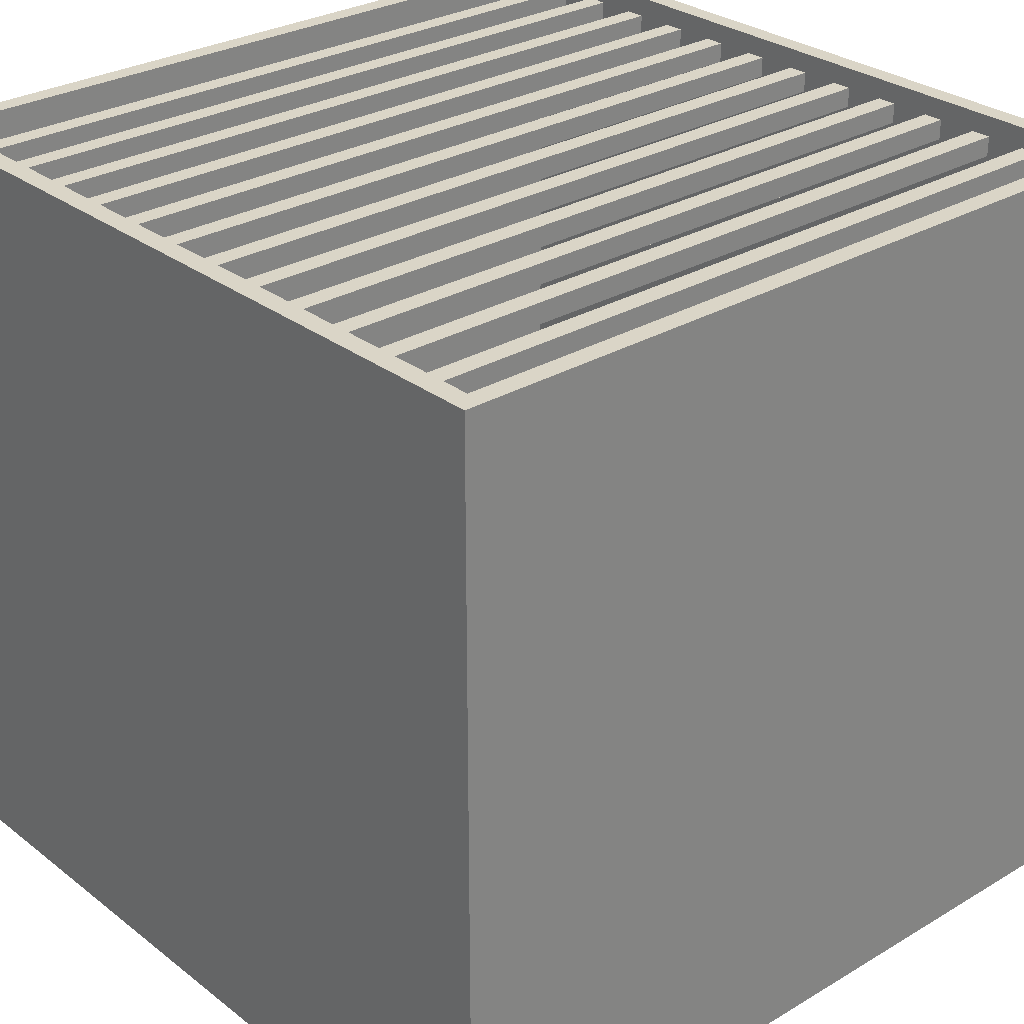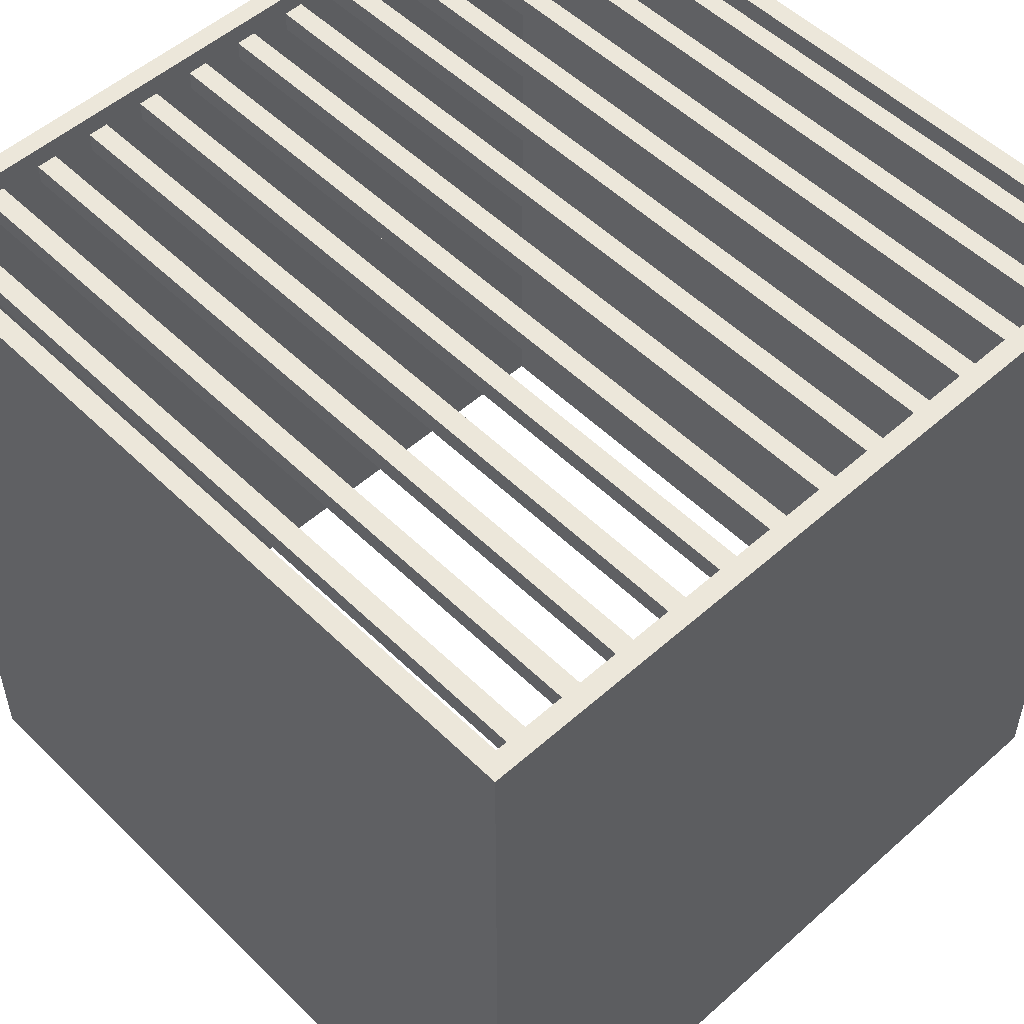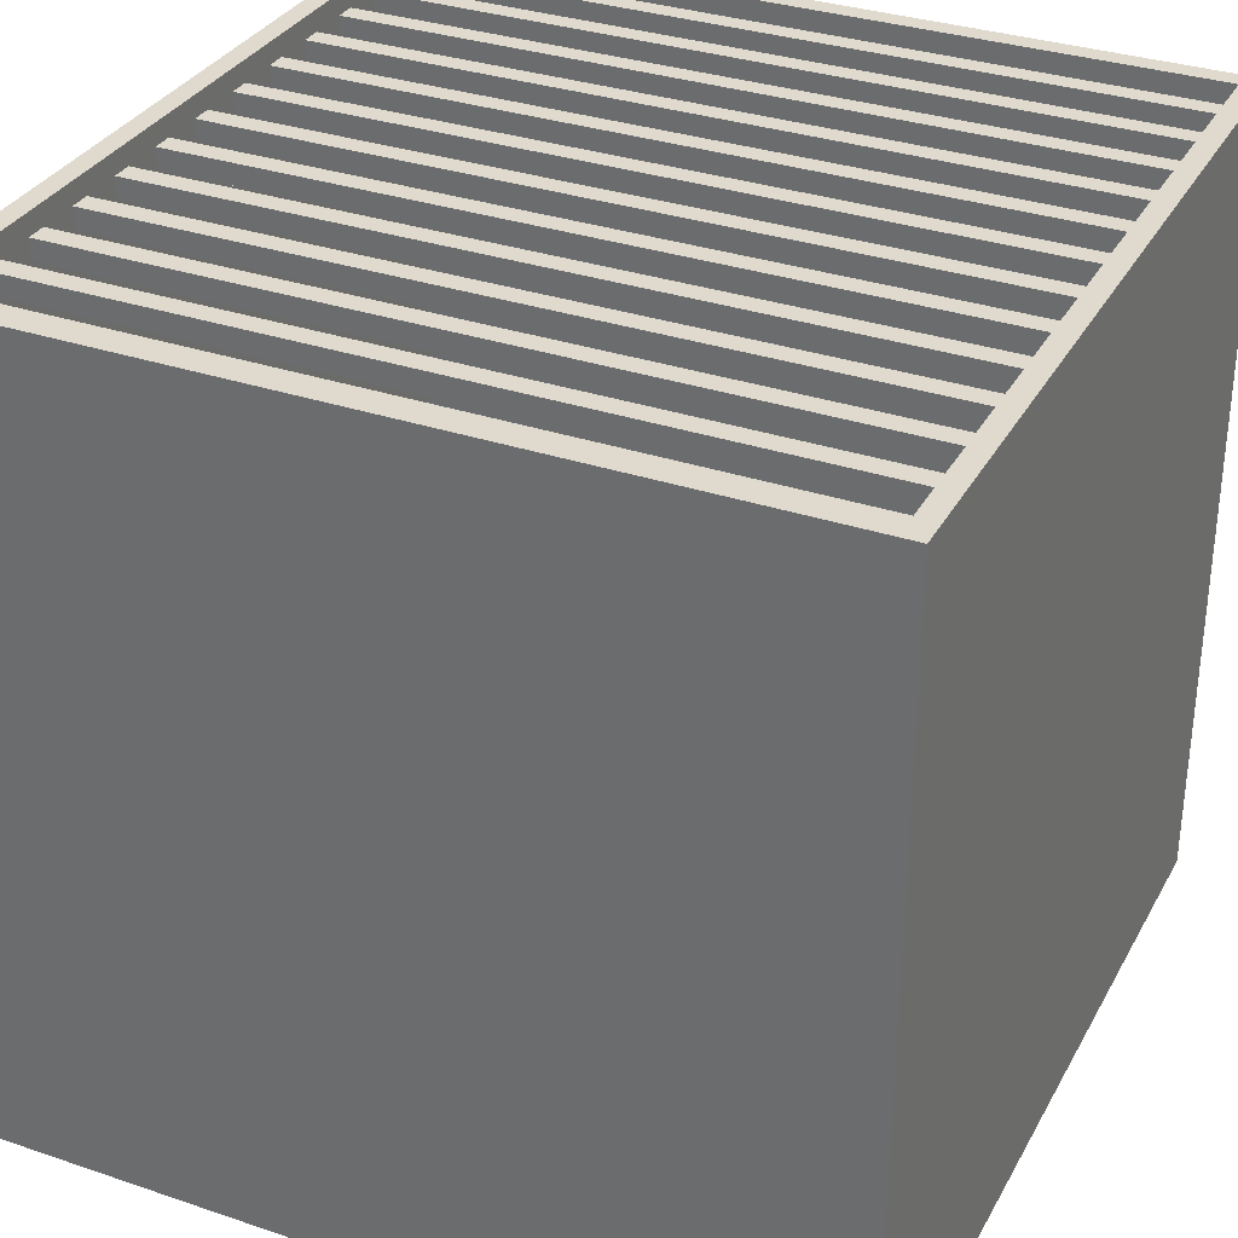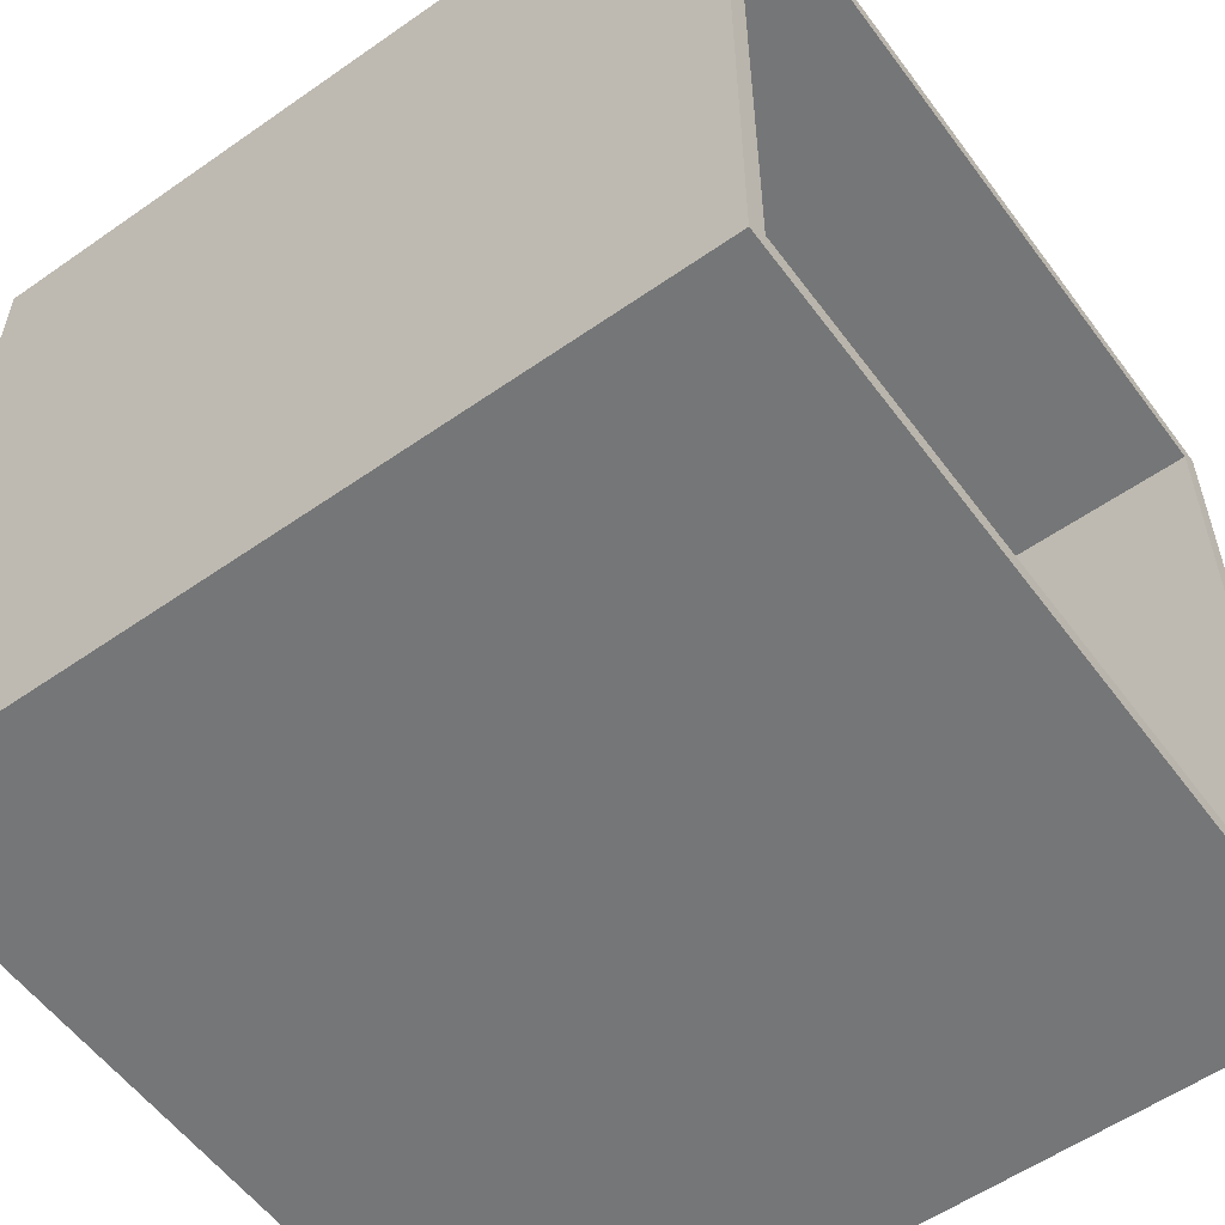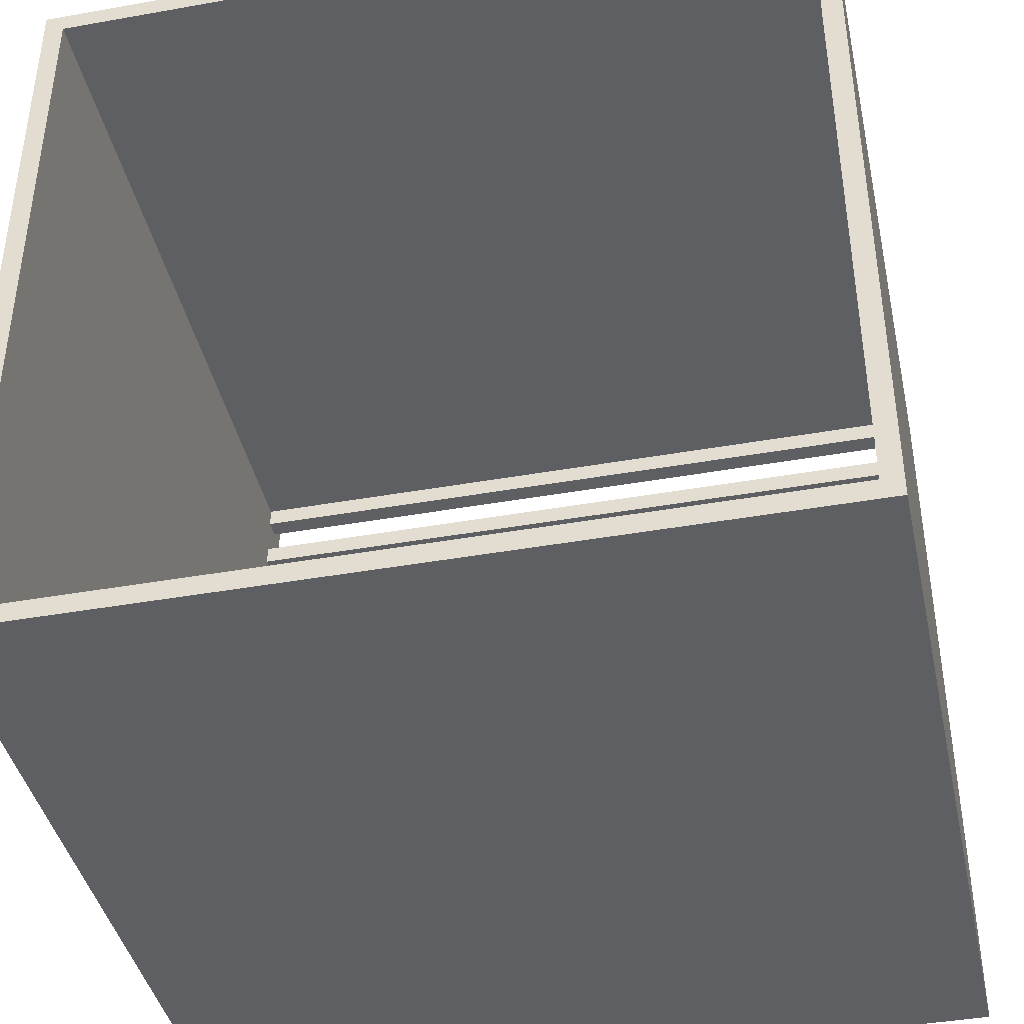
<metadata>
{"format":"obj","ext":"obj","renderer":"f3d","projection":"perspective","resolution":1024,"background":"white","views":[{"elev":29.0,"azim":138.6,"up":"+Z"},{"elev":52.5,"azim":46.3,"up":"+Z"},{"elev":32.9,"azim":25.0,"up":"+Z"},{"elev":-56.7,"azim":126.1,"up":"+Y"},{"elev":-41.3,"azim":-167.8,"up":"+Y"}]}
</metadata>
<code>
o
v 0 2 0
v 0 2 -4
v 0 6 0
v 0 6 -4
v 3.9 2.1 0
v 3.9 2.1 -4
v 3.9 2.2 -0.1
v 3.9 2.2 -0.2
v 3.9 2.3 -0.1
v 3.9 2.3 -0.2
v 3.9 2.5 -0.1
v 3.9 2.5 -0.2
v 3.9 2.6 -0.1
v 3.9 2.6 -0.2
v 3.9 2.8 -0.1
v 3.9 2.8 -0.2
v 3.9 2.9 -0.1
v 3.9 2.9 -0.2
v 3.9 3.1 -0.1
v 3.9 3.1 -0.2
v 3.9 3.2 -0.1
v 3.9 3.2 -0.2
v 3.9 3.4 -0.1
v 3.9 3.4 -0.2
v 3.9 3.5 -0.1
v 3.9 3.5 -0.2
v 3.9 3.7 -0.1
v 3.9 3.7 -0.2
v 3.9 3.8 -0.1
v 3.9 3.8 -0.2
v 3.9 4 -0.1
v 3.9 4 -0.2
v 3.9 4.1 -0.1
v 3.9 4.1 -0.2
v 3.9 4.3 -0.1
v 3.9 4.3 -0.2
v 3.9 4.4 -0.1
v 3.9 4.4 -0.2
v 3.9 4.6 -0.1
v 3.9 4.6 -0.2
v 3.9 4.7 -0.1
v 3.9 4.7 -0.2
v 3.9 4.9 -0.1
v 3.9 4.9 -0.2
v 3.9 5 -0.1
v 3.9 5 -0.2
v 3.9 5.2 -0.1
v 3.9 5.2 -0.2
v 3.9 5.3 -0.1
v 3.9 5.3 -0.2
v 3.9 5.5 -0.1
v 3.9 5.5 -0.2
v 3.9 5.6 -0.1
v 3.9 5.6 -0.2
v 3.9 5.8 -0.1
v 3.9 5.8 -0.2
v 3.9 5.9 0
v 3.9 5.9 -0.1
v 3.9 5.9 -0.2
v 3.9 5.9 -4
v 0.1 2.1 0
v 0.1 2.1 -4
v 0.1 2.2 -0.1
v 0.1 2.2 -0.2
v 0.1 2.3 -0.1
v 0.1 2.3 -0.2
v 0.1 2.5 -0.1
v 0.1 2.5 -0.2
v 0.1 2.6 -0.1
v 0.1 2.6 -0.2
v 0.1 2.8 -0.1
v 0.1 2.8 -0.2
v 0.1 2.9 -0.1
v 0.1 2.9 -0.2
v 0.1 3.1 -0.1
v 0.1 3.1 -0.2
v 0.1 3.2 -0.1
v 0.1 3.2 -0.2
v 0.1 3.4 -0.1
v 0.1 3.4 -0.2
v 0.1 3.5 -0.1
v 0.1 3.5 -0.2
v 0.1 3.7 -0.1
v 0.1 3.7 -0.2
v 0.1 3.8 -0.1
v 0.1 3.8 -0.2
v 0.1 4 -0.1
v 0.1 4 -0.2
v 0.1 4.1 -0.1
v 0.1 4.1 -0.2
v 0.1 4.3 -0.1
v 0.1 4.3 -0.2
v 0.1 4.4 -0.1
v 0.1 4.4 -0.2
v 0.1 4.6 -0.1
v 0.1 4.6 -0.2
v 0.1 4.7 -0.1
v 0.1 4.7 -0.2
v 0.1 4.9 -0.1
v 0.1 4.9 -0.2
v 0.1 5 -0.1
v 0.1 5 -0.2
v 0.1 5.2 -0.1
v 0.1 5.2 -0.2
v 0.1 5.3 -0.1
v 0.1 5.3 -0.2
v 0.1 5.5 -0.1
v 0.1 5.5 -0.2
v 0.1 5.6 -0.1
v 0.1 5.6 -0.2
v 0.1 5.8 -0.1
v 0.1 5.8 -0.2
v 0.1 5.9 0
v 0.1 5.9 -0.1
v 0.1 5.9 -0.2
v 0.1 5.9 -4
v 4 2 0
v 4 2 -4
v 4 6 0
v 4 6 -4
v 0 2 0
v 0 6 0
v 0.1 2.1 0
v 0.1 5.9 0
v 3.9 2.1 0
v 3.9 5.9 0
v 4 2 0
v 4 6 0
v 0.1 2.2 -0.1
v 0.1 2.3 -0.1
v 0.1 2.5 -0.1
v 0.1 2.6 -0.1
v 0.1 2.8 -0.1
v 0.1 2.9 -0.1
v 0.1 3.1 -0.1
v 0.1 3.2 -0.1
v 0.1 3.4 -0.1
v 0.1 3.5 -0.1
v 0.1 3.7 -0.1
v 0.1 3.8 -0.1
v 0.1 4 -0.1
v 0.1 4.1 -0.1
v 0.1 4.3 -0.1
v 0.1 4.4 -0.1
v 0.1 4.6 -0.1
v 0.1 4.7 -0.1
v 0.1 4.9 -0.1
v 0.1 5 -0.1
v 0.1 5.2 -0.1
v 0.1 5.3 -0.1
v 0.1 5.5 -0.1
v 0.1 5.6 -0.1
v 0.1 5.8 -0.1
v 0.1 5.9 -0.1
v 3.9 2.2 -0.1
v 3.9 2.3 -0.1
v 3.9 2.5 -0.1
v 3.9 2.6 -0.1
v 3.9 2.8 -0.1
v 3.9 2.9 -0.1
v 3.9 3.1 -0.1
v 3.9 3.2 -0.1
v 3.9 3.4 -0.1
v 3.9 3.5 -0.1
v 3.9 3.7 -0.1
v 3.9 3.8 -0.1
v 3.9 4 -0.1
v 3.9 4.1 -0.1
v 3.9 4.3 -0.1
v 3.9 4.4 -0.1
v 3.9 4.6 -0.1
v 3.9 4.7 -0.1
v 3.9 4.9 -0.1
v 3.9 5 -0.1
v 3.9 5.2 -0.1
v 3.9 5.3 -0.1
v 3.9 5.5 -0.1
v 3.9 5.6 -0.1
v 3.9 5.8 -0.1
v 3.9 5.9 -0.1
v 0.1 2.2 -0.2
v 0.1 2.3 -0.2
v 0.1 2.5 -0.2
v 0.1 2.6 -0.2
v 0.1 2.8 -0.2
v 0.1 2.9 -0.2
v 0.1 3.1 -0.2
v 0.1 3.2 -0.2
v 0.1 3.4 -0.2
v 0.1 3.5 -0.2
v 0.1 3.7 -0.2
v 0.1 3.8 -0.2
v 0.1 4 -0.2
v 0.1 4.1 -0.2
v 0.1 4.3 -0.2
v 0.1 4.4 -0.2
v 0.1 4.6 -0.2
v 0.1 4.7 -0.2
v 0.1 4.9 -0.2
v 0.1 5 -0.2
v 0.1 5.2 -0.2
v 0.1 5.3 -0.2
v 0.1 5.5 -0.2
v 0.1 5.6 -0.2
v 0.1 5.8 -0.2
v 0.1 5.9 -0.2
v 3.9 2.2 -0.2
v 3.9 2.3 -0.2
v 3.9 2.5 -0.2
v 3.9 2.6 -0.2
v 3.9 2.8 -0.2
v 3.9 2.9 -0.2
v 3.9 3.1 -0.2
v 3.9 3.2 -0.2
v 3.9 3.4 -0.2
v 3.9 3.5 -0.2
v 3.9 3.7 -0.2
v 3.9 3.8 -0.2
v 3.9 4 -0.2
v 3.9 4.1 -0.2
v 3.9 4.3 -0.2
v 3.9 4.4 -0.2
v 3.9 4.6 -0.2
v 3.9 4.7 -0.2
v 3.9 4.9 -0.2
v 3.9 5 -0.2
v 3.9 5.2 -0.2
v 3.9 5.3 -0.2
v 3.9 5.5 -0.2
v 3.9 5.6 -0.2
v 3.9 5.8 -0.2
v 3.9 5.9 -0.2
v 0 2 -4
v 0 6 -4
v 0.1 2.1 -4
v 0.1 5.9 -4
v 3.9 2.1 -4
v 3.9 5.9 -4
v 4 2 -4
v 4 6 -4
v 0 2 0
v 4 2 0
v 0 2 -4
v 4 2 -4
v 0.1 2.2 -0.1
v 3.9 2.2 -0.1
v 0.1 2.2 -0.2
v 3.9 2.2 -0.2
v 0.1 2.5 -0.1
v 3.9 2.5 -0.1
v 0.1 2.5 -0.2
v 3.9 2.5 -0.2
v 0.1 2.8 -0.1
v 3.9 2.8 -0.1
v 0.1 2.8 -0.2
v 3.9 2.8 -0.2
v 0.1 3.1 -0.1
v 3.9 3.1 -0.1
v 0.1 3.1 -0.2
v 3.9 3.1 -0.2
v 0.1 3.4 -0.1
v 3.9 3.4 -0.1
v 0.1 3.4 -0.2
v 3.9 3.4 -0.2
v 0.1 3.7 -0.1
v 3.9 3.7 -0.1
v 0.1 3.7 -0.2
v 3.9 3.7 -0.2
v 0.1 4 -0.1
v 3.9 4 -0.1
v 0.1 4 -0.2
v 3.9 4 -0.2
v 0.1 4.3 -0.1
v 3.9 4.3 -0.1
v 0.1 4.3 -0.2
v 3.9 4.3 -0.2
v 0.1 4.6 -0.1
v 3.9 4.6 -0.1
v 0.1 4.6 -0.2
v 3.9 4.6 -0.2
v 0.1 4.9 -0.1
v 3.9 4.9 -0.1
v 0.1 4.9 -0.2
v 3.9 4.9 -0.2
v 0.1 5.2 -0.1
v 3.9 5.2 -0.1
v 0.1 5.2 -0.2
v 3.9 5.2 -0.2
v 0.1 5.5 -0.1
v 3.9 5.5 -0.1
v 0.1 5.5 -0.2
v 3.9 5.5 -0.2
v 0.1 5.8 -0.1
v 3.9 5.8 -0.1
v 0.1 5.8 -0.2
v 3.9 5.8 -0.2
v 0.1 5.9 0
v 3.9 5.9 0
v 0.1 5.9 -0.1
v 3.9 5.9 -0.1
v 0.1 5.9 -0.2
v 3.9 5.9 -0.2
v 0.1 5.9 -4
v 3.9 5.9 -4
v 0.1 2.1 0
v 3.9 2.1 0
v 0.1 2.1 -4
v 3.9 2.1 -4
v 0.1 2.3 -0.1
v 3.9 2.3 -0.1
v 0.1 2.3 -0.2
v 3.9 2.3 -0.2
v 0.1 2.6 -0.1
v 3.9 2.6 -0.1
v 0.1 2.6 -0.2
v 3.9 2.6 -0.2
v 0.1 2.9 -0.1
v 3.9 2.9 -0.1
v 0.1 2.9 -0.2
v 3.9 2.9 -0.2
v 0.1 3.2 -0.1
v 3.9 3.2 -0.1
v 0.1 3.2 -0.2
v 3.9 3.2 -0.2
v 0.1 3.5 -0.1
v 3.9 3.5 -0.1
v 0.1 3.5 -0.2
v 3.9 3.5 -0.2
v 0.1 3.8 -0.1
v 3.9 3.8 -0.1
v 0.1 3.8 -0.2
v 3.9 3.8 -0.2
v 0.1 4.1 -0.1
v 3.9 4.1 -0.1
v 0.1 4.1 -0.2
v 3.9 4.1 -0.2
v 0.1 4.4 -0.1
v 3.9 4.4 -0.1
v 0.1 4.4 -0.2
v 3.9 4.4 -0.2
v 0.1 4.7 -0.1
v 3.9 4.7 -0.1
v 0.1 4.7 -0.2
v 3.9 4.7 -0.2
v 0.1 5 -0.1
v 3.9 5 -0.1
v 0.1 5 -0.2
v 3.9 5 -0.2
v 0.1 5.3 -0.1
v 3.9 5.3 -0.1
v 0.1 5.3 -0.2
v 3.9 5.3 -0.2
v 0.1 5.6 -0.1
v 3.9 5.6 -0.1
v 0.1 5.6 -0.2
v 3.9 5.6 -0.2
v 0 6 0
v 4 6 0
v 0 6 -4
v 4 6 -4
f 3 2 1
f 4 2 3
f 7 6 5
f 8 6 7
f 9 7 5
f 10 6 8
f 11 9 5
f 11 10 9
f 12 6 10
f 12 10 11
f 13 11 5
f 14 6 12
f 15 13 5
f 15 14 13
f 16 6 14
f 16 14 15
f 17 15 5
f 18 6 16
f 19 17 5
f 19 18 17
f 20 6 18
f 20 18 19
f 21 19 5
f 22 6 20
f 23 21 5
f 23 22 21
f 24 6 22
f 24 22 23
f 25 23 5
f 26 6 24
f 27 25 5
f 27 26 25
f 28 6 26
f 28 26 27
f 29 27 5
f 30 6 28
f 31 29 5
f 31 30 29
f 32 6 30
f 32 30 31
f 33 31 5
f 34 6 32
f 35 33 5
f 35 34 33
f 36 6 34
f 36 34 35
f 37 35 5
f 38 6 36
f 39 37 5
f 39 38 37
f 40 6 38
f 40 38 39
f 41 39 5
f 42 6 40
f 43 41 5
f 43 42 41
f 44 6 42
f 44 42 43
f 45 43 5
f 46 6 44
f 47 45 5
f 47 46 45
f 48 6 46
f 48 46 47
f 49 47 5
f 50 6 48
f 51 49 5
f 51 50 49
f 52 6 50
f 52 50 51
f 53 51 5
f 54 6 52
f 55 53 5
f 55 54 53
f 56 6 54
f 56 54 55
f 57 55 5
f 58 55 57
f 59 6 56
f 60 6 59
f 61 62 63
f 63 62 64
f 61 63 65
f 64 62 66
f 61 65 67
f 65 66 67
f 66 62 68
f 67 66 68
f 61 67 69
f 68 62 70
f 61 69 71
f 69 70 71
f 70 62 72
f 71 70 72
f 61 71 73
f 72 62 74
f 61 73 75
f 73 74 75
f 74 62 76
f 75 74 76
f 61 75 77
f 76 62 78
f 61 77 79
f 77 78 79
f 78 62 80
f 79 78 80
f 61 79 81
f 80 62 82
f 61 81 83
f 81 82 83
f 82 62 84
f 83 82 84
f 61 83 85
f 84 62 86
f 61 85 87
f 85 86 87
f 86 62 88
f 87 86 88
f 61 87 89
f 88 62 90
f 61 89 91
f 89 90 91
f 90 62 92
f 91 90 92
f 61 91 93
f 92 62 94
f 61 93 95
f 93 94 95
f 94 62 96
f 95 94 96
f 61 95 97
f 96 62 98
f 61 97 99
f 97 98 99
f 98 62 100
f 99 98 100
f 61 99 101
f 100 62 102
f 61 101 103
f 101 102 103
f 102 62 104
f 103 102 104
f 61 103 105
f 104 62 106
f 61 105 107
f 105 106 107
f 106 62 108
f 107 106 108
f 61 107 109
f 108 62 110
f 61 109 111
f 109 110 111
f 110 62 112
f 111 110 112
f 61 111 113
f 113 111 114
f 112 62 115
f 115 62 116
f 117 118 119
f 119 118 120
f 123 122 121
f 124 122 123
f 125 123 121
f 126 122 124
f 127 125 121
f 127 126 125
f 128 122 126
f 128 126 127
f 155 130 129
f 156 130 155
f 157 132 131
f 158 132 157
f 159 134 133
f 160 134 159
f 161 136 135
f 162 136 161
f 163 138 137
f 164 138 163
f 165 140 139
f 166 140 165
f 167 142 141
f 168 142 167
f 169 144 143
f 170 144 169
f 171 146 145
f 172 146 171
f 173 148 147
f 174 148 173
f 175 150 149
f 176 150 175
f 177 152 151
f 178 152 177
f 179 154 153
f 180 154 179
f 181 182 207
f 207 182 208
f 183 184 209
f 209 184 210
f 185 186 211
f 211 186 212
f 187 188 213
f 213 188 214
f 189 190 215
f 215 190 216
f 191 192 217
f 217 192 218
f 193 194 219
f 219 194 220
f 195 196 221
f 221 196 222
f 197 198 223
f 223 198 224
f 199 200 225
f 225 200 226
f 201 202 227
f 227 202 228
f 203 204 229
f 229 204 230
f 205 206 231
f 231 206 232
f 233 234 235
f 235 234 236
f 233 235 237
f 236 234 238
f 233 237 239
f 237 238 239
f 238 234 240
f 239 238 240
f 243 242 241
f 244 242 243
f 247 246 245
f 248 246 247
f 251 250 249
f 252 250 251
f 255 254 253
f 256 254 255
f 259 258 257
f 260 258 259
f 263 262 261
f 264 262 263
f 267 266 265
f 268 266 267
f 271 270 269
f 272 270 271
f 275 274 273
f 276 274 275
f 279 278 277
f 280 278 279
f 283 282 281
f 284 282 283
f 287 286 285
f 288 286 287
f 291 290 289
f 292 290 291
f 295 294 293
f 296 294 295
f 299 298 297
f 300 298 299
f 303 302 301
f 304 302 303
f 305 306 307
f 307 306 308
f 309 310 311
f 311 310 312
f 313 314 315
f 315 314 316
f 317 318 319
f 319 318 320
f 321 322 323
f 323 322 324
f 325 326 327
f 327 326 328
f 329 330 331
f 331 330 332
f 333 334 335
f 335 334 336
f 337 338 339
f 339 338 340
f 341 342 343
f 343 342 344
f 345 346 347
f 347 346 348
f 349 350 351
f 351 350 352
f 353 354 355
f 355 354 356
f 357 358 359
f 359 358 360

</code>
